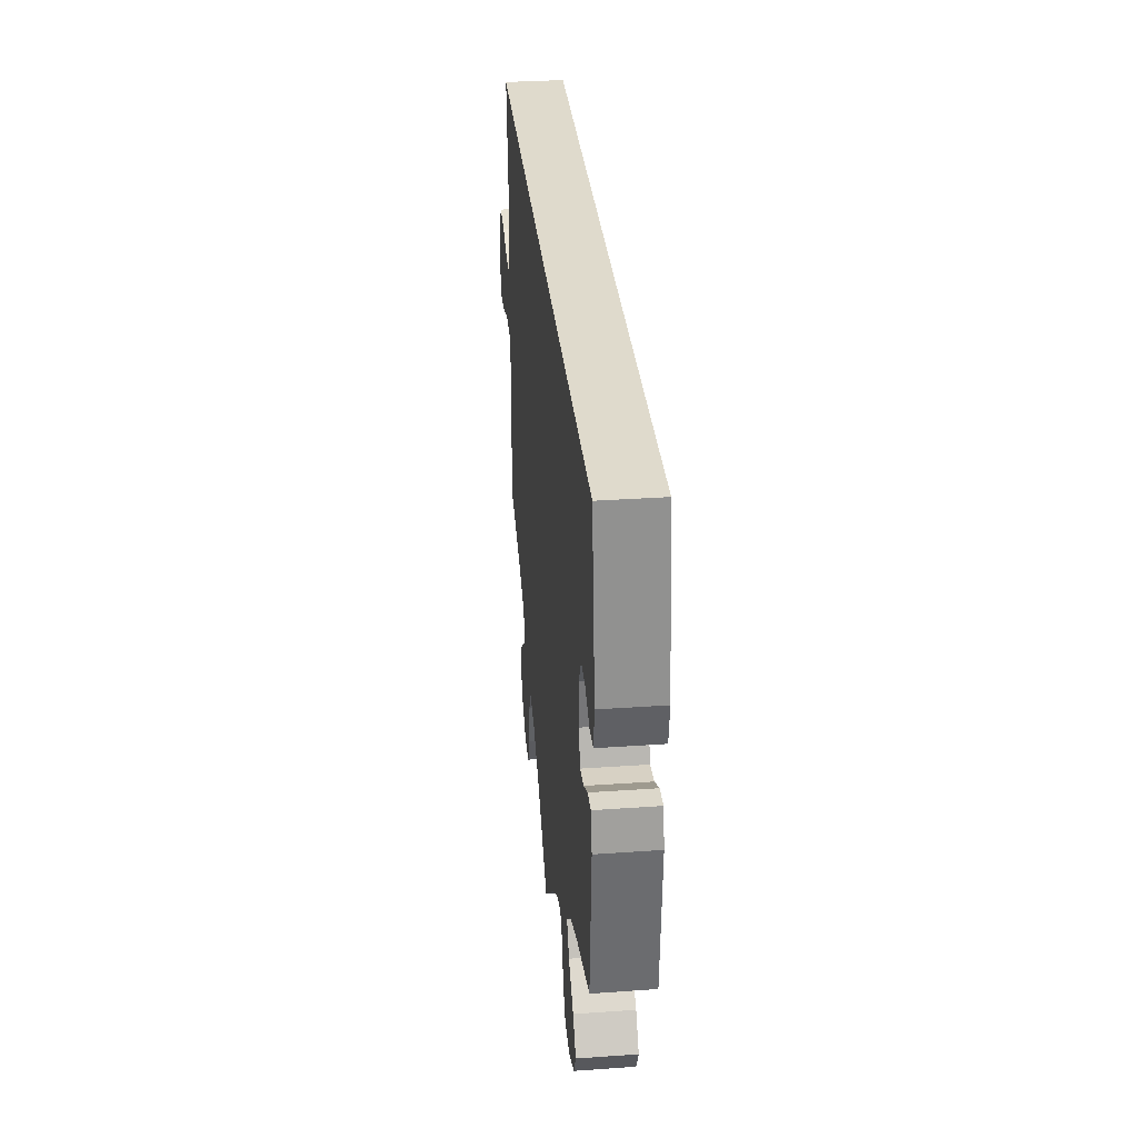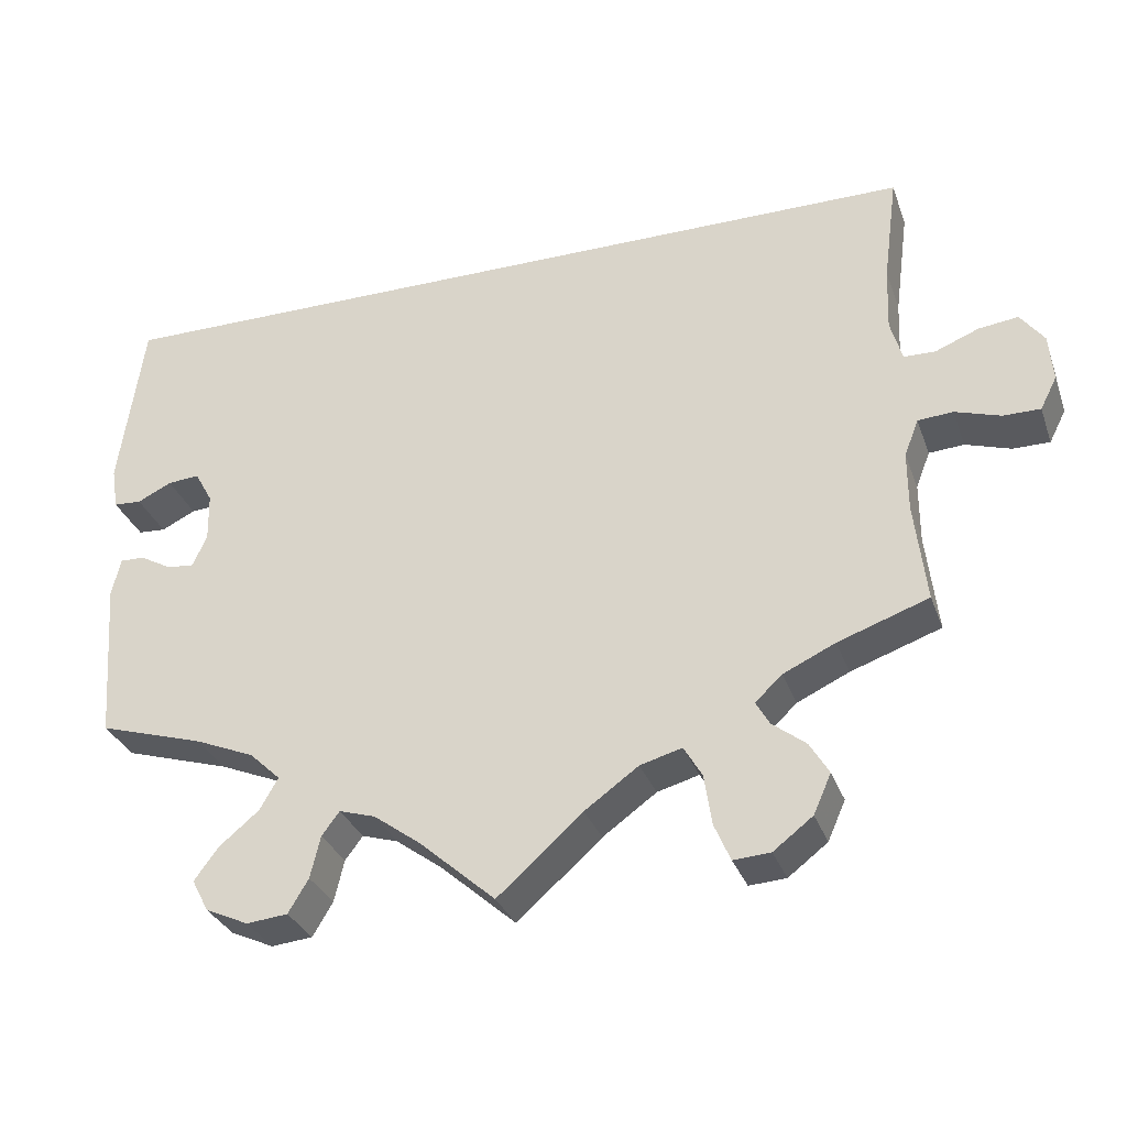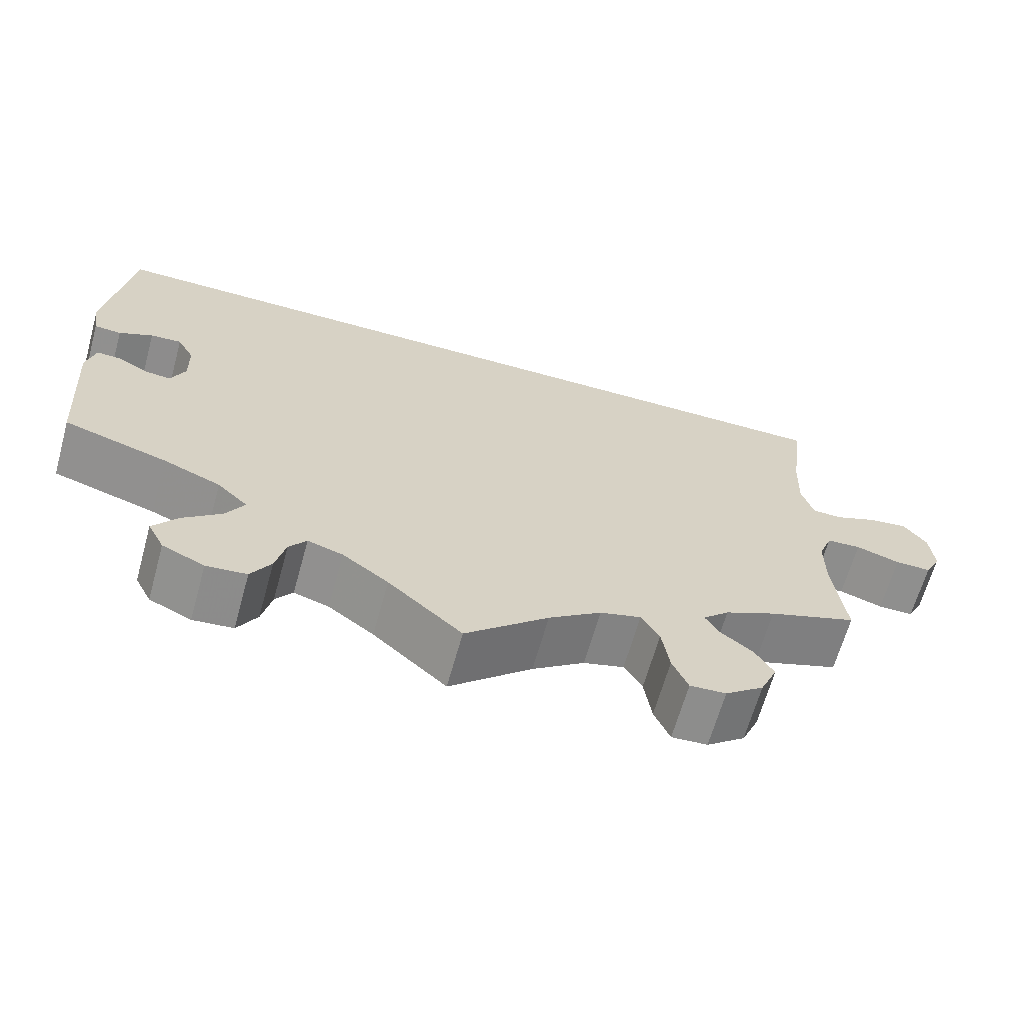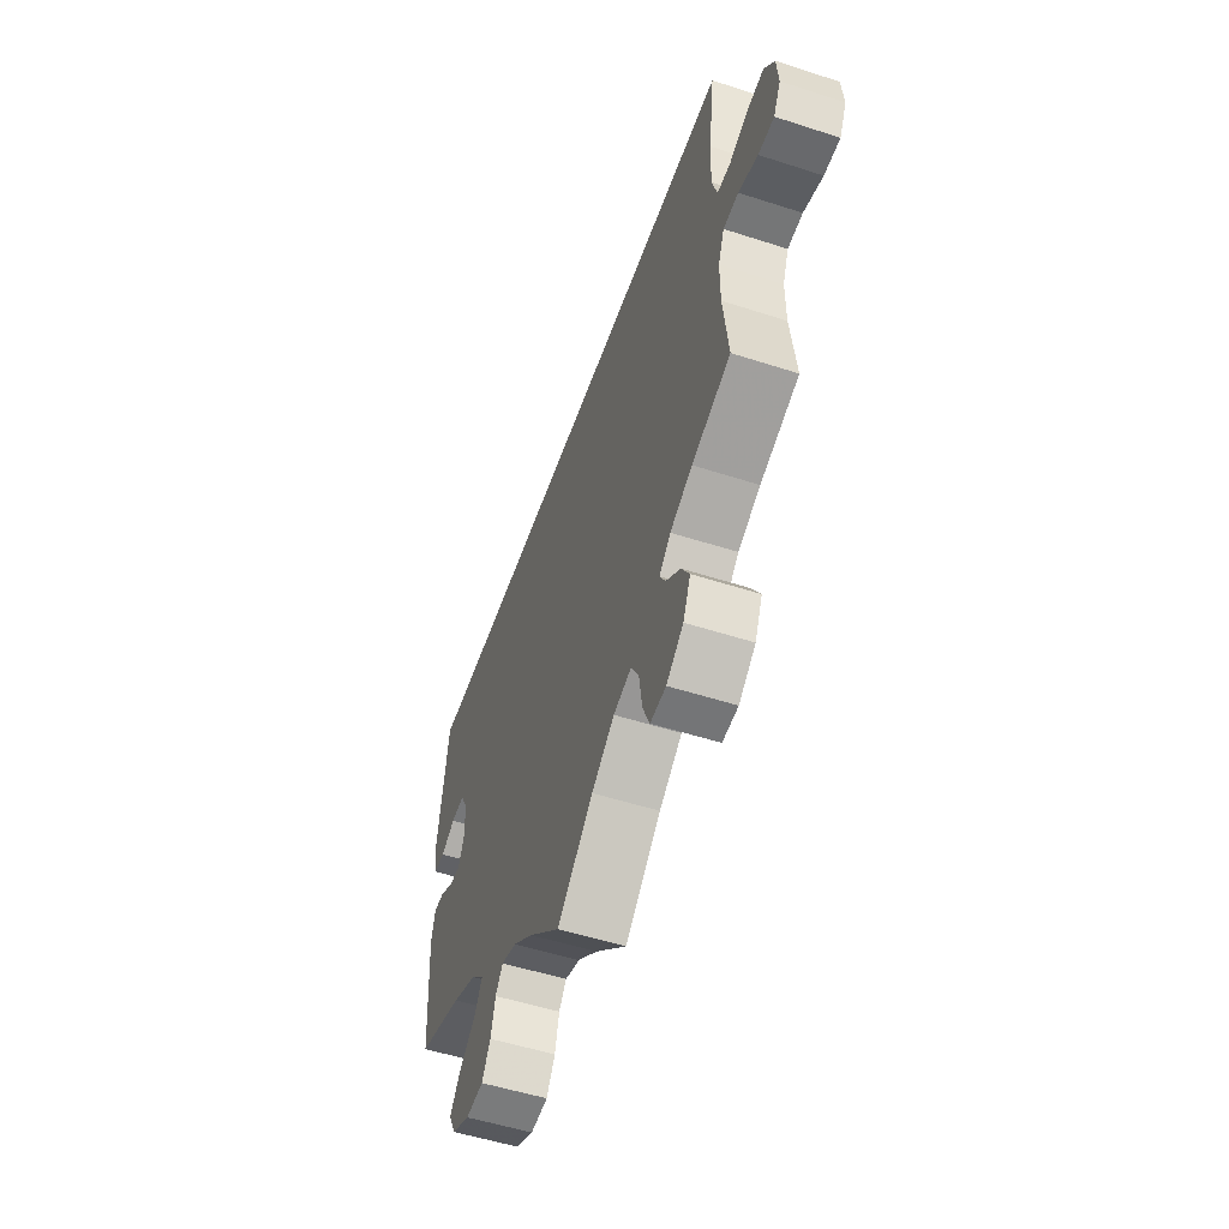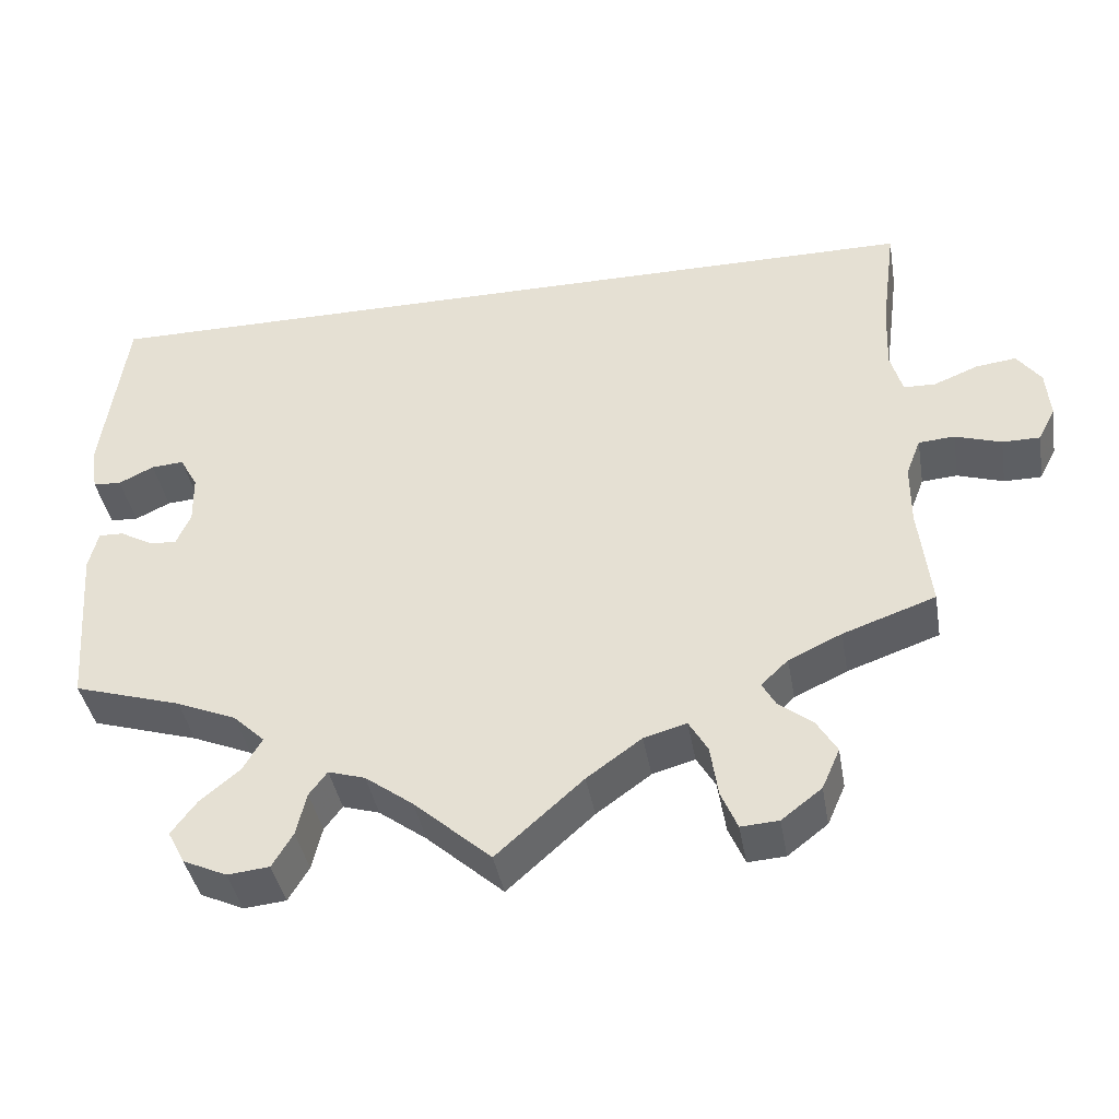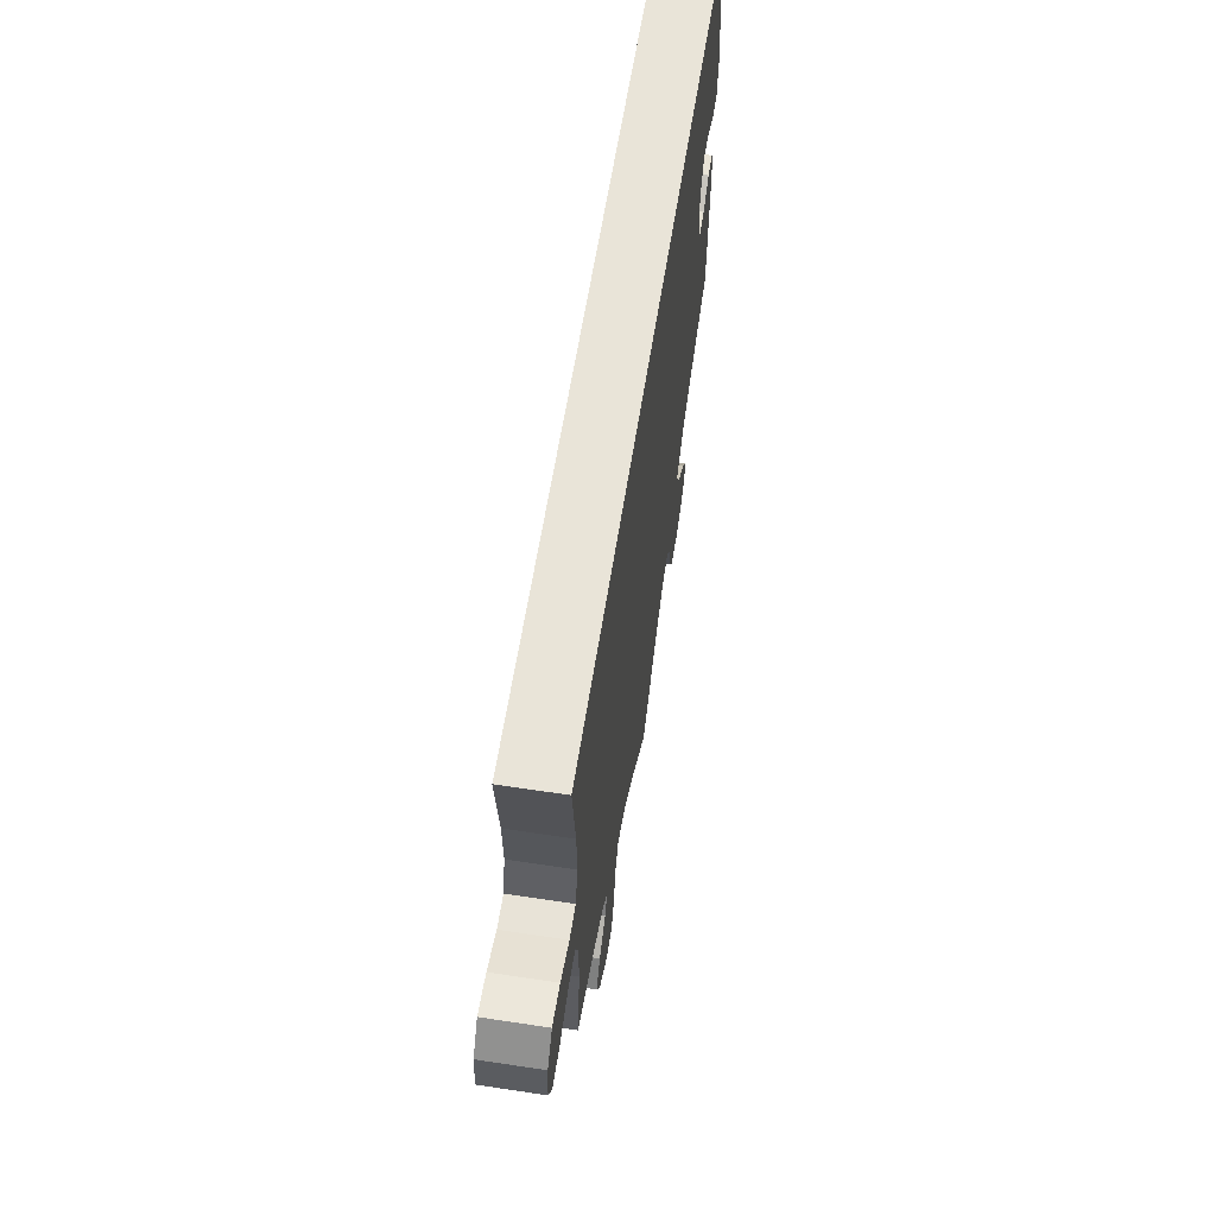
<metadata>
{"format":"obj","ext":"obj","renderer":"f3d","projection":"perspective","resolution":1024,"background":"white","views":[{"elev":32.5,"azim":-95.6,"up":"+Z"},{"elev":-31.3,"azim":18.0,"up":"+Z"},{"elev":-65.2,"azim":-15.6,"up":"+Z"},{"elev":-52.7,"azim":70.8,"up":"+Z"},{"elev":-39.9,"azim":9.8,"up":"+Z"},{"elev":60.4,"azim":98.8,"up":"+Z"}]}
</metadata>
<code>
v 0.501 0.07 0.29
v 0.484 0.07 0.162
v 0.481 0.07 0.086
v 0.495 0.07 0.037
v 0.532 0.07 0.036
v 0.584 0.07 0.057
v 0.631 0.07 0.063
v 0.659 0.07 0.026
v 0.664 0.07 -0.03
v 0.644 0.07 -0.069
v 0.6 0.07 -0.069
v 0.546 0.07 -0.052
v 0.504 0.07 -0.055
v 0.487 0.07 -0.099
v 0.487 0.07 -0.17
v 0.501 0.07 -0.289
v 0.393 0.07 -0.327
v 0.331 0.07 -0.356
v 0.299 0.07 -0.386
v 0.315 0.07 -0.414
v 0.355 0.07 -0.445
v 0.378 0.07 -0.483
v 0.357 0.07 -0.53
v 0.31 0.07 -0.566
v 0.266 0.07 -0.569
v 0.247 0.07 -0.525
v 0.238 0.07 -0.465
v 0.216 0.07 -0.428
v 0.166 0.07 -0.442
v 0.102 0.07 -0.488
v 0.001 0.07 -0.578
v -0.089 0.07 -0.499
v -0.145 0.07 -0.458
v -0.188 0.07 -0.445
v -0.209 0.07 -0.473
v -0.221 0.07 -0.523
v -0.245 0.07 -0.563
v -0.294 0.07 -0.568
v -0.345 0.07 -0.545
v -0.365 0.07 -0.507
v -0.336 0.07 -0.468
v -0.289 0.07 -0.429
v -0.267 0.07 -0.391
v -0.304 0.07 -0.356
v -0.374 0.07 -0.327
v -0.5 0.07 -0.289
v -0.514 0.07 -0.098
v -0.503 0.07 -0.053
v -0.474 0.07 -0.054
v -0.436 0.07 -0.075
v -0.404 0.07 -0.078
v -0.387 0.07 -0.04
v -0.388 0.07 0.017
v -0.409 0.07 0.055
v -0.447 0.07 0.052
v -0.488 0.07 0.032
v -0.521 0.07 0.034
v -0.529 0.07 0.084
v -0.5 0.07 0.289
v 0.501 0 0.29
v 0.484 0 0.162
v 0.481 0 0.086
v 0.495 0 0.037
v 0.532 0 0.036
v 0.584 0 0.057
v 0.631 0 0.063
v 0.659 0 0.026
v 0.664 0 -0.03
v 0.644 0 -0.069
v 0.6 0 -0.069
v 0.546 0 -0.052
v 0.504 0 -0.055
v 0.487 0 -0.099
v 0.487 0 -0.17
v 0.501 0 -0.289
v 0.393 0 -0.327
v 0.331 0 -0.356
v 0.299 0 -0.386
v 0.315 0 -0.414
v 0.355 0 -0.445
v 0.378 0 -0.483
v 0.357 0 -0.53
v 0.31 0 -0.566
v 0.266 0 -0.569
v 0.247 0 -0.525
v 0.238 0 -0.465
v 0.216 0 -0.428
v 0.166 0 -0.442
v 0.102 0 -0.488
v 0.001 0 -0.578
v -0.089 0 -0.499
v -0.145 0 -0.458
v -0.188 0 -0.445
v -0.209 0 -0.473
v -0.221 0 -0.523
v -0.245 0 -0.563
v -0.294 0 -0.568
v -0.345 0 -0.545
v -0.365 0 -0.507
v -0.336 0 -0.468
v -0.289 0 -0.429
v -0.267 0 -0.391
v -0.304 0 -0.356
v -0.374 0 -0.327
v -0.5 0 -0.289
v -0.514 0 -0.098
v -0.503 0 -0.053
v -0.474 0 -0.054
v -0.436 0 -0.075
v -0.404 0 -0.078
v -0.387 0 -0.04
v -0.388 0 0.017
v -0.409 0 0.055
v -0.447 0 0.052
v -0.488 0 0.032
v -0.521 0 0.034
v -0.529 0 0.084
v -0.5 0 0.289
f 58 59 1 2
f 55 56 57 58
f 54 55 58 2
f 53 54 2 3
f 52 53 3 4
f 51 52 4 5
f 47 48 49 50
f 45 46 47 50
f 44 45 50 51
f 43 44 51 5
f 39 40 41 42
f 35 36 37 38
f 34 35 38 39
f 30 31 32
f 29 30 32 33
f 28 29 33 34
f 24 25 26 27
f 24 27 28
f 23 24 28
f 20 21 22 23
f 19 20 23 28
f 18 19 28 34
f 15 16 17
f 14 15 17 18
f 13 14 18 34
f 9 10 11 12
f 9 12 13
f 8 9 13
f 7 8 13
f 6 7 13 34
f 34 39 42 43
f 5 6 34 43
f 61 60 118 117
f 117 116 115 114
f 61 117 114 113
f 62 61 113 112
f 63 62 112 111
f 64 63 111 110
f 109 108 107 106
f 109 106 105 104
f 110 109 104 103
f 64 110 103 102
f 101 100 99 98
f 97 96 95 94
f 98 97 94 93
f 91 90 89
f 92 91 89 88
f 93 92 88 87
f 86 85 84 83
f 87 86 83
f 87 83 82
f 82 81 80 79
f 87 82 79 78
f 93 87 78 77
f 76 75 74
f 77 76 74 73
f 93 77 73 72
f 71 70 69 68
f 72 71 68
f 72 68 67
f 72 67 66
f 93 72 66 65
f 102 101 98 93
f 102 93 65 64
f 1 60 61 2
f 2 61 62 3
f 3 62 63 4
f 4 63 64 5
f 5 64 65 6
f 6 65 66 7
f 7 66 67 8
f 8 67 68 9
f 9 68 69 10
f 10 69 70 11
f 11 70 71 12
f 12 71 72 13
f 13 72 73 14
f 14 73 74 15
f 15 74 75 16
f 16 75 76 17
f 17 76 77 18
f 18 77 78 19
f 19 78 79 20
f 20 79 80 21
f 21 80 81 22
f 22 81 82 23
f 23 82 83 24
f 24 83 84 25
f 25 84 85 26
f 26 85 86 27
f 27 86 87 28
f 28 87 88 29
f 29 88 89 30
f 30 89 90 31
f 31 90 91 32
f 32 91 92 33
f 33 92 93 34
f 34 93 94 35
f 35 94 95 36
f 36 95 96 37
f 37 96 97 38
f 38 97 98 39
f 39 98 99 40
f 40 99 100 41
f 41 100 101 42
f 42 101 102 43
f 43 102 103 44
f 44 103 104 45
f 45 104 105 46
f 46 105 106 47
f 47 106 107 48
f 48 107 108 49
f 49 108 109 50
f 50 109 110 51
f 51 110 111 52
f 52 111 112 53
f 53 112 113 54
f 54 113 114 55
f 55 114 115 56
f 56 115 116 57
f 57 116 117 58
f 58 117 118 59
f 59 118 60 1

</code>
